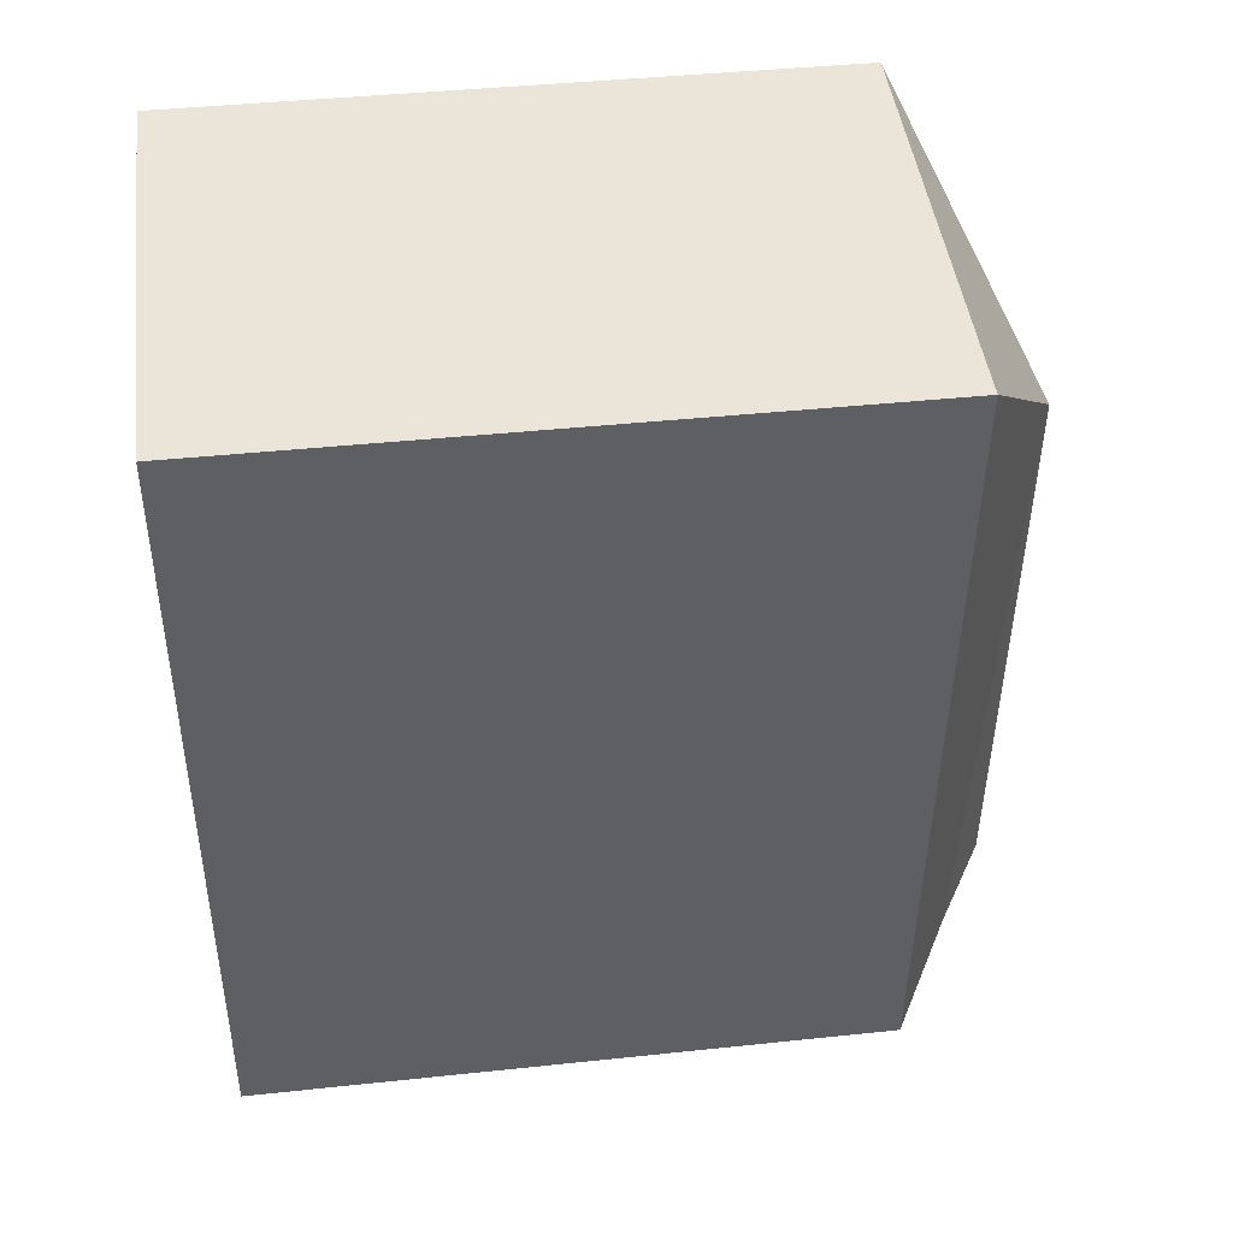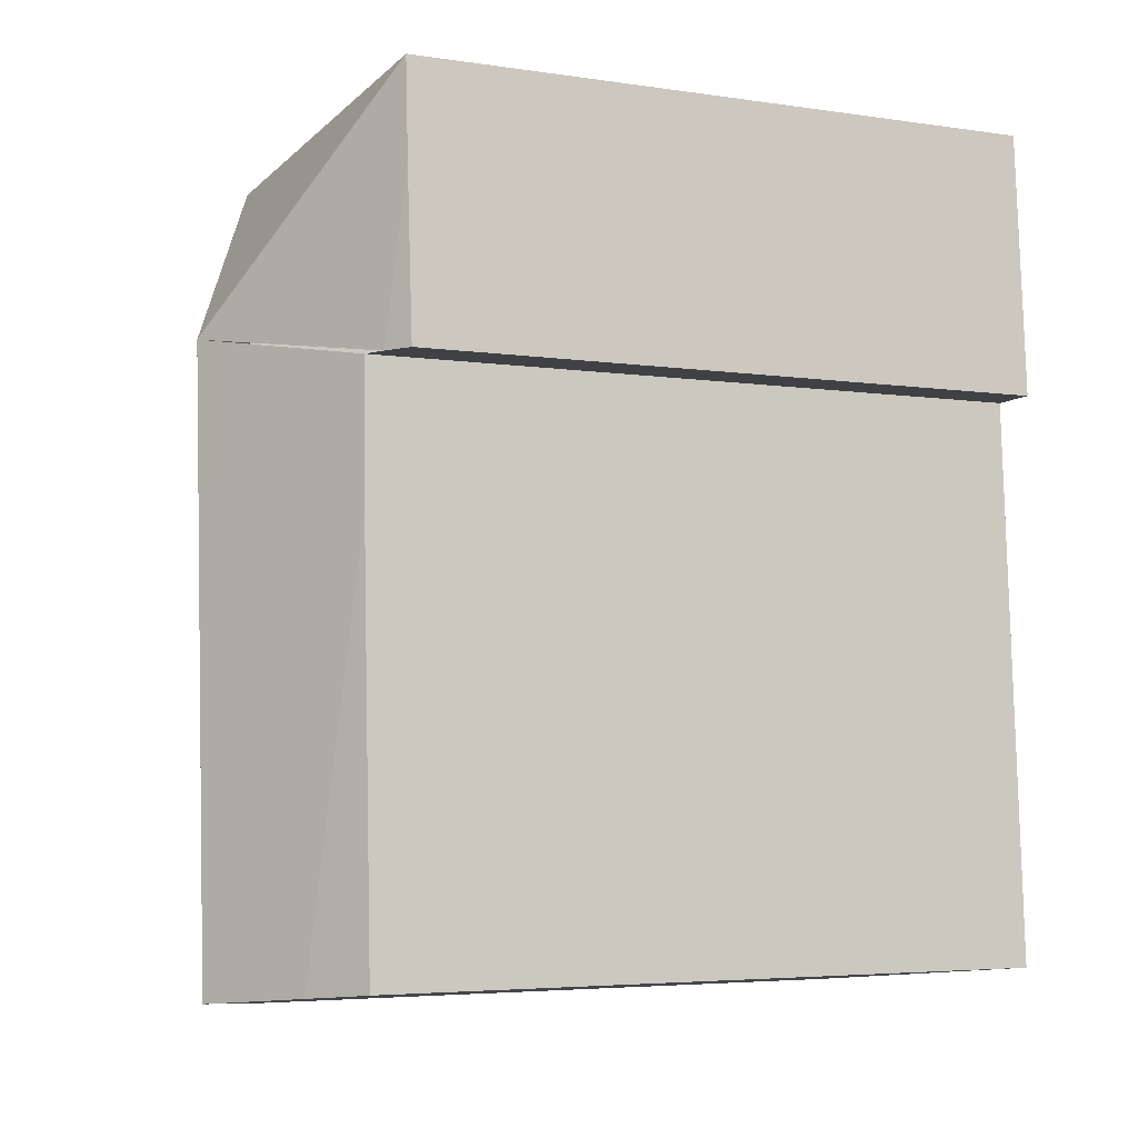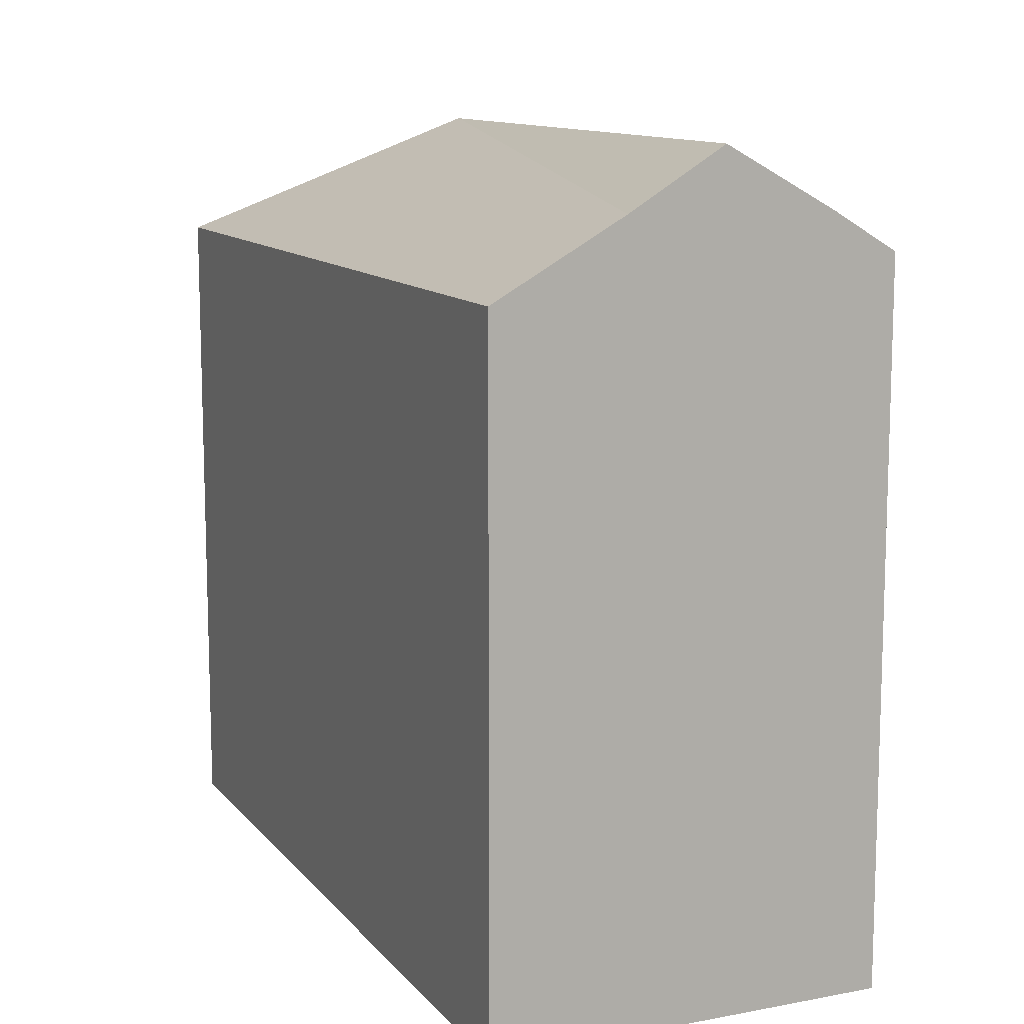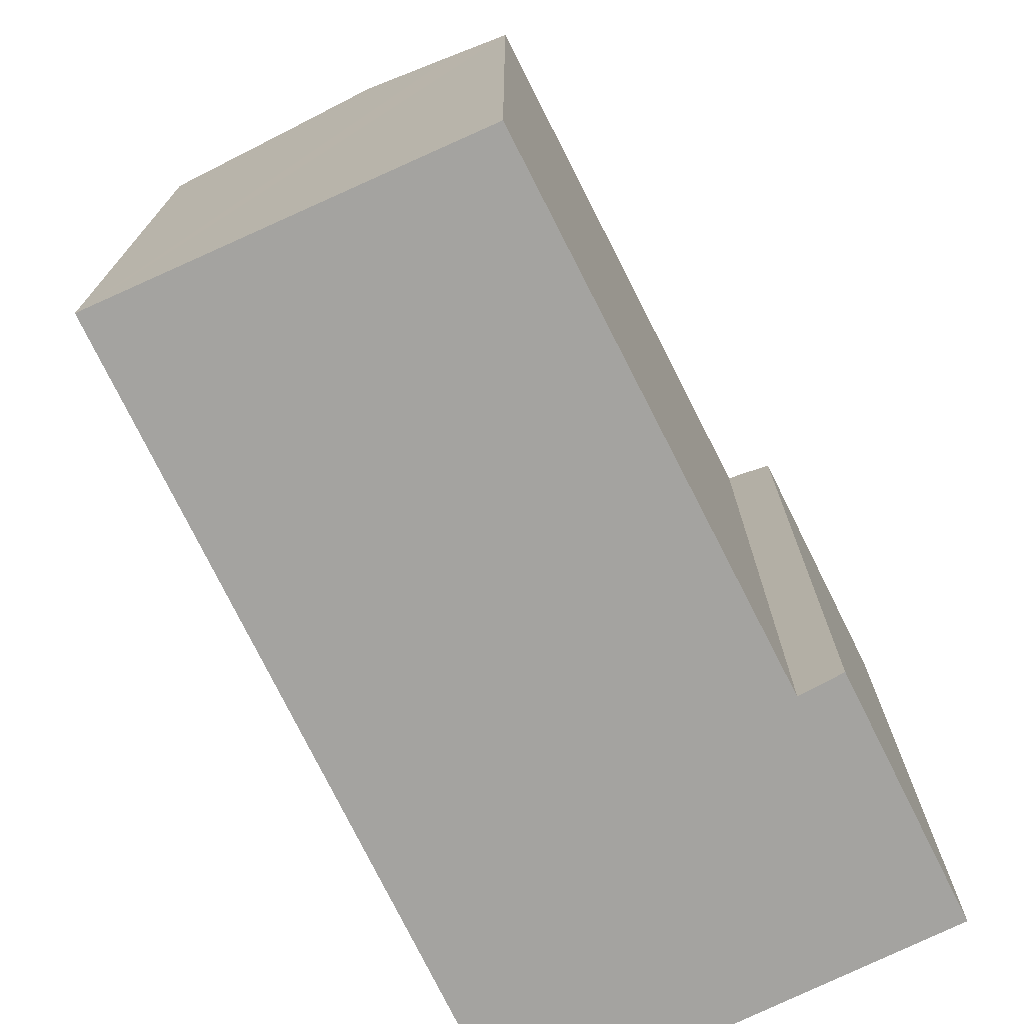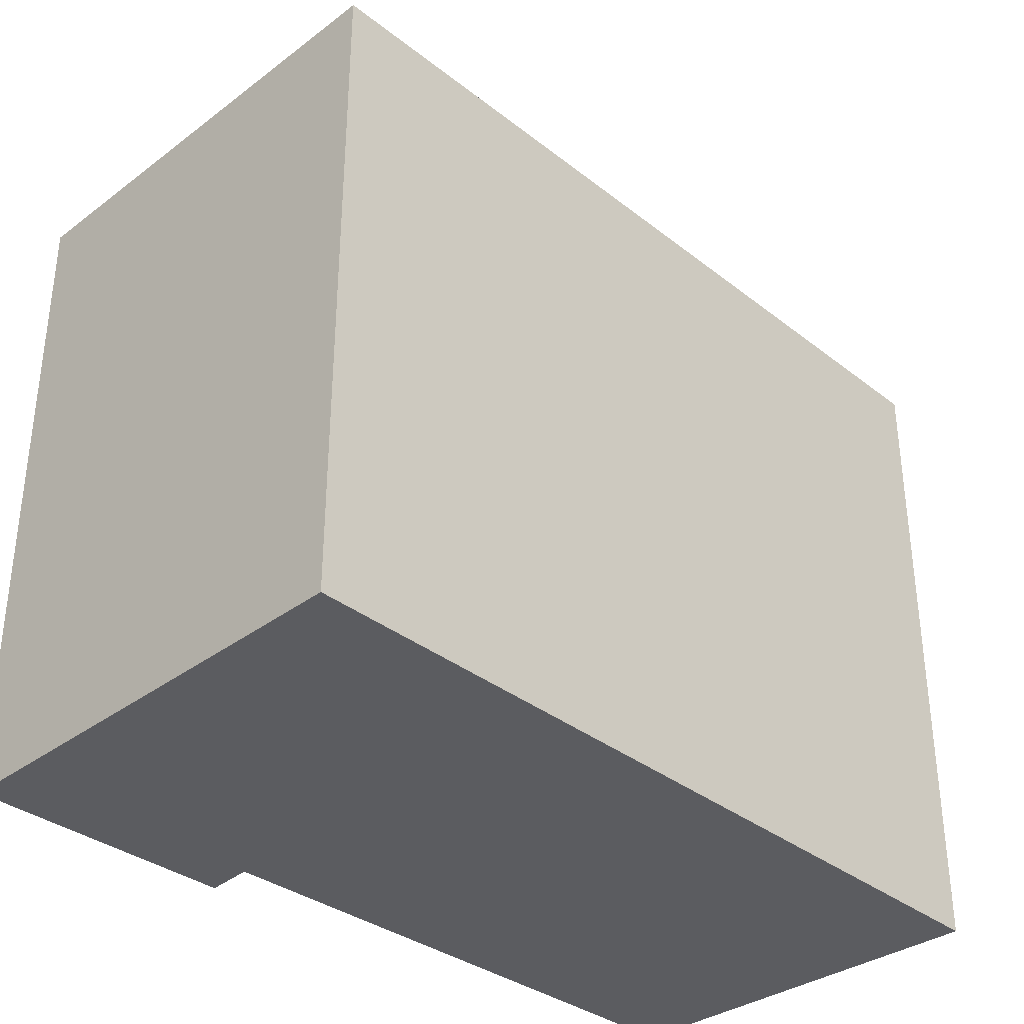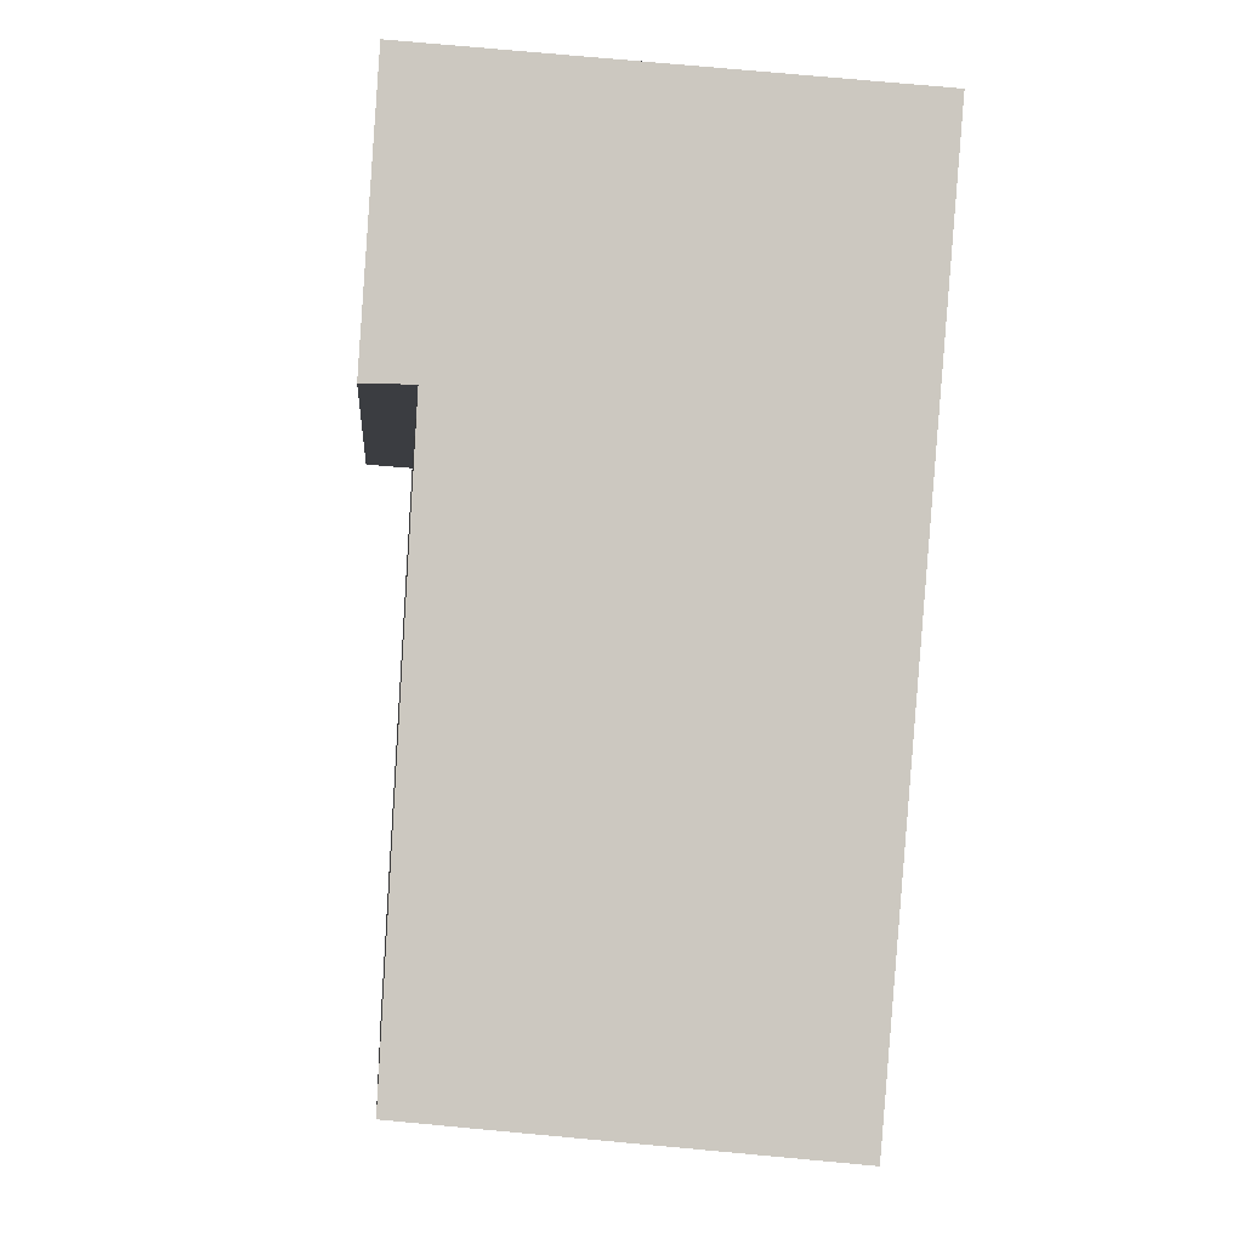
<metadata>
{"format":"obj","ext":"obj","renderer":"f3d","projection":"perspective","resolution":1024,"background":"white","views":[{"elev":41.5,"azim":82.7,"up":"+Z"},{"elev":-4.7,"azim":-115.4,"up":"+Z"},{"elev":11.5,"azim":161.4,"up":"+Y"},{"elev":-73.0,"azim":-149.8,"up":"+Y"},{"elev":-35.2,"azim":48.7,"up":"+Y"},{"elev":-2.1,"azim":-4.9,"up":"+Z"}]}
</metadata>
<code>
v  1.757 4.58 -3.725
v  2.997 4.138 1.5
v  2.552 4.136 -3.809
v  1.45 4.933 0.213
v  0.107 4.142 1.684
v  1.177 4.933 -3.664
v  0.496 4.558 -3.592
v  0.248 4.318 -0.89
v  0.296 4.31 -0.005
v  0.104 4.323 -3.55
v  0.068 4.144 1.072
v  0.167 4.24 -0.003
v  0 4.14 2.535e-16
v  0.296 3.062e-19 -0.005
v  0 0 0
v  0.167 1.837e-19 -0.003
v  2.552 2.332e-16 -3.809
v  0.104 2.174e-16 -3.55
v  1.757 2.281e-16 -3.725
v  1.177 2.244e-16 -3.664
v  0.496 2.199e-16 -3.592
v  0.248 5.45e-17 -0.89
v  0.107 -1.031e-16 1.684
v  0.068 -6.564e-17 1.072
v  2.997 -9.185e-17 1.5
g defaultobject
f 1 2 3
f 2 1 4
f 4 5 2
f 4 1 6
f 7 4 6
f 4 7 8
f 4 8 9
f 8 7 10
f 11 12 13
f 11 4 12
f 4 11 5
f 14 12 9
f 12 14 13
f 13 14 15
f 15 14 16
f 1 7 6
f 7 1 3
f 7 3 17
f 7 17 10
f 10 17 18
f 18 17 19
f 18 19 20
f 18 20 21
f 18 8 10
f 8 18 9
f 9 18 14
f 14 18 22
f 15 11 13
f 11 15 5
f 5 15 23
f 23 15 24
f 23 2 5
f 2 23 25
f 25 3 2
f 3 25 17
f 24 25 23
f 25 24 15
f 25 15 14
f 25 14 17
f 14 15 16
f 17 14 22
f 17 22 18
f 17 18 19
f 19 18 21
f 19 21 20

</code>
